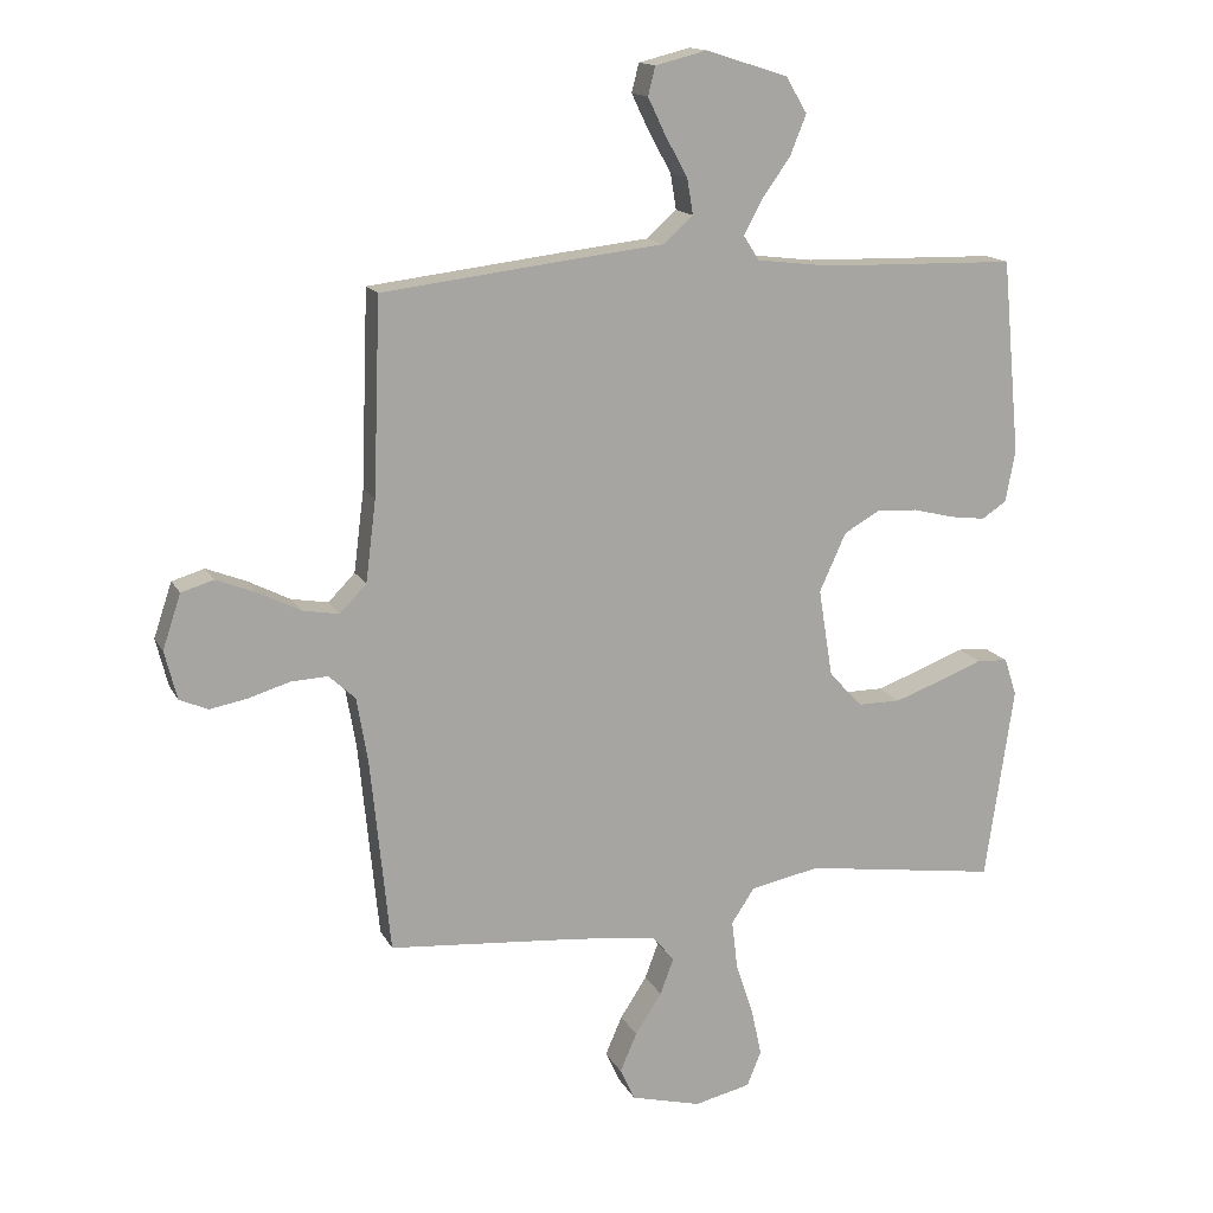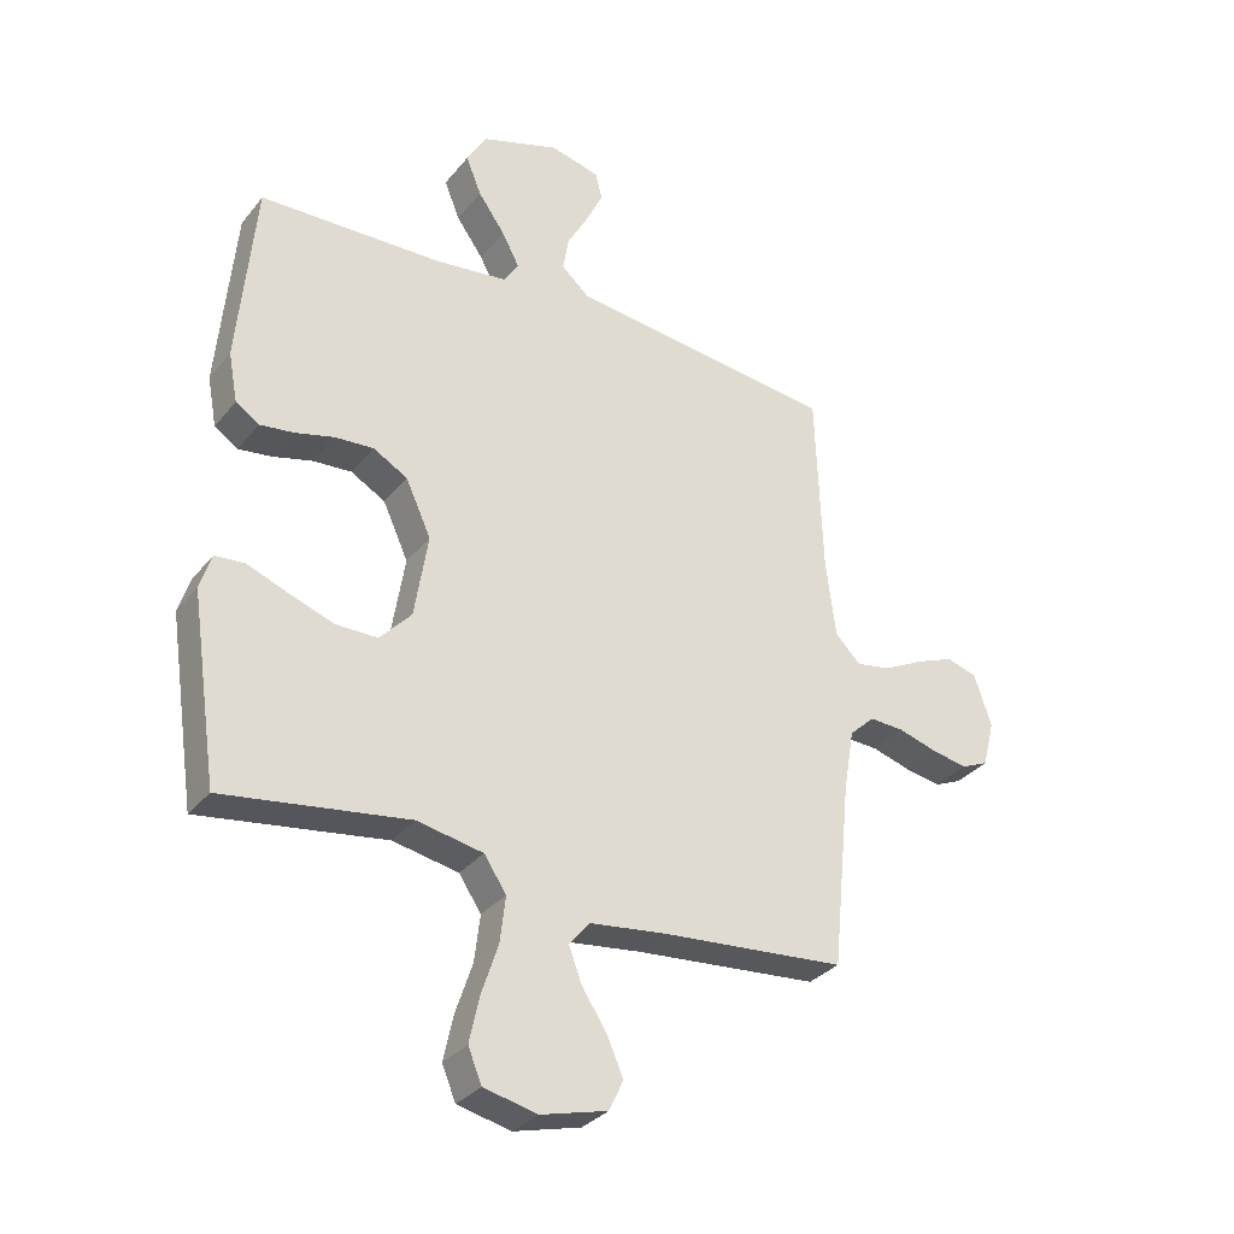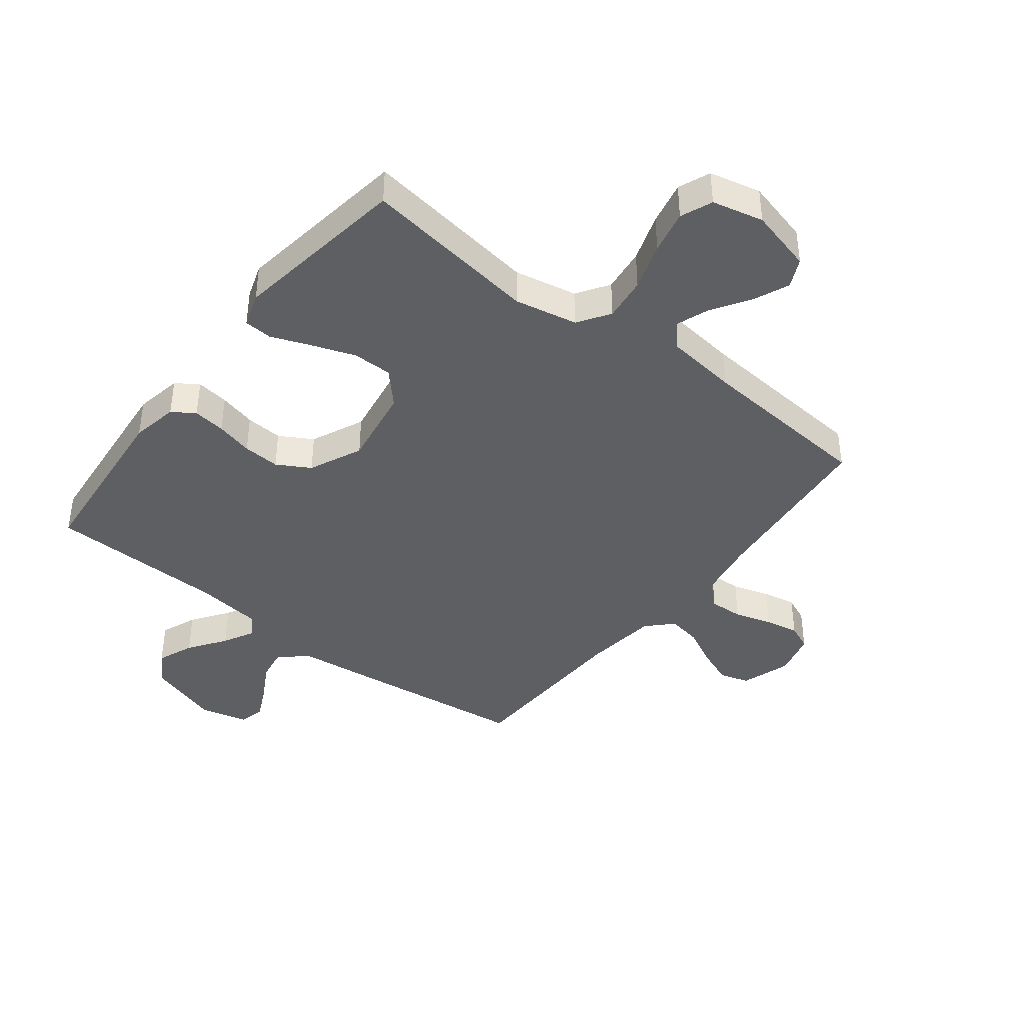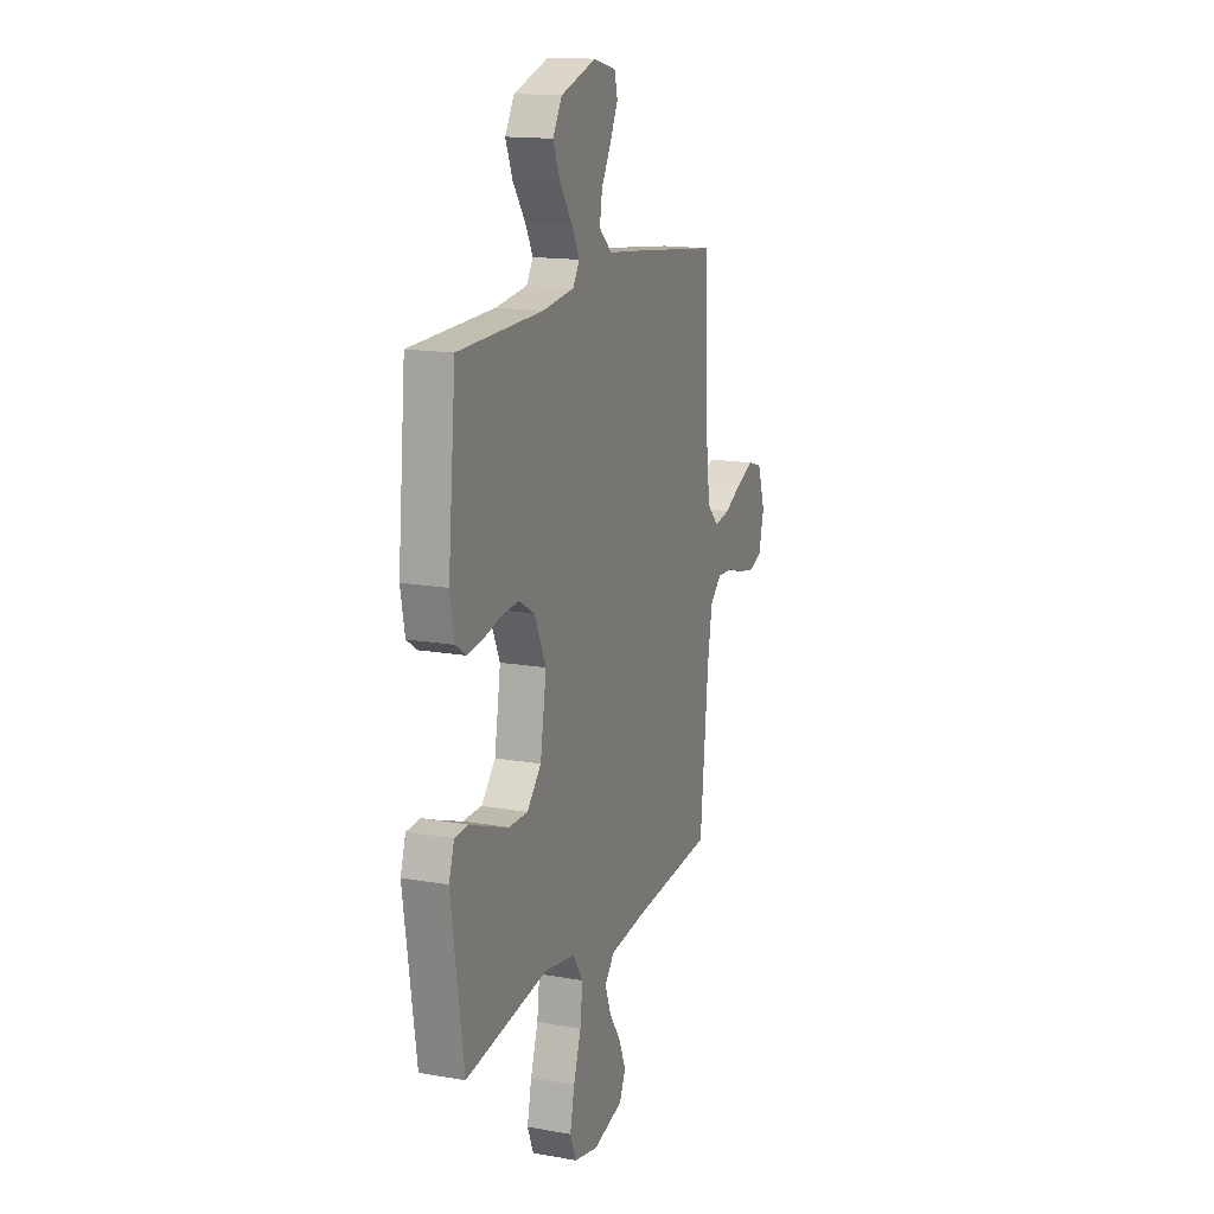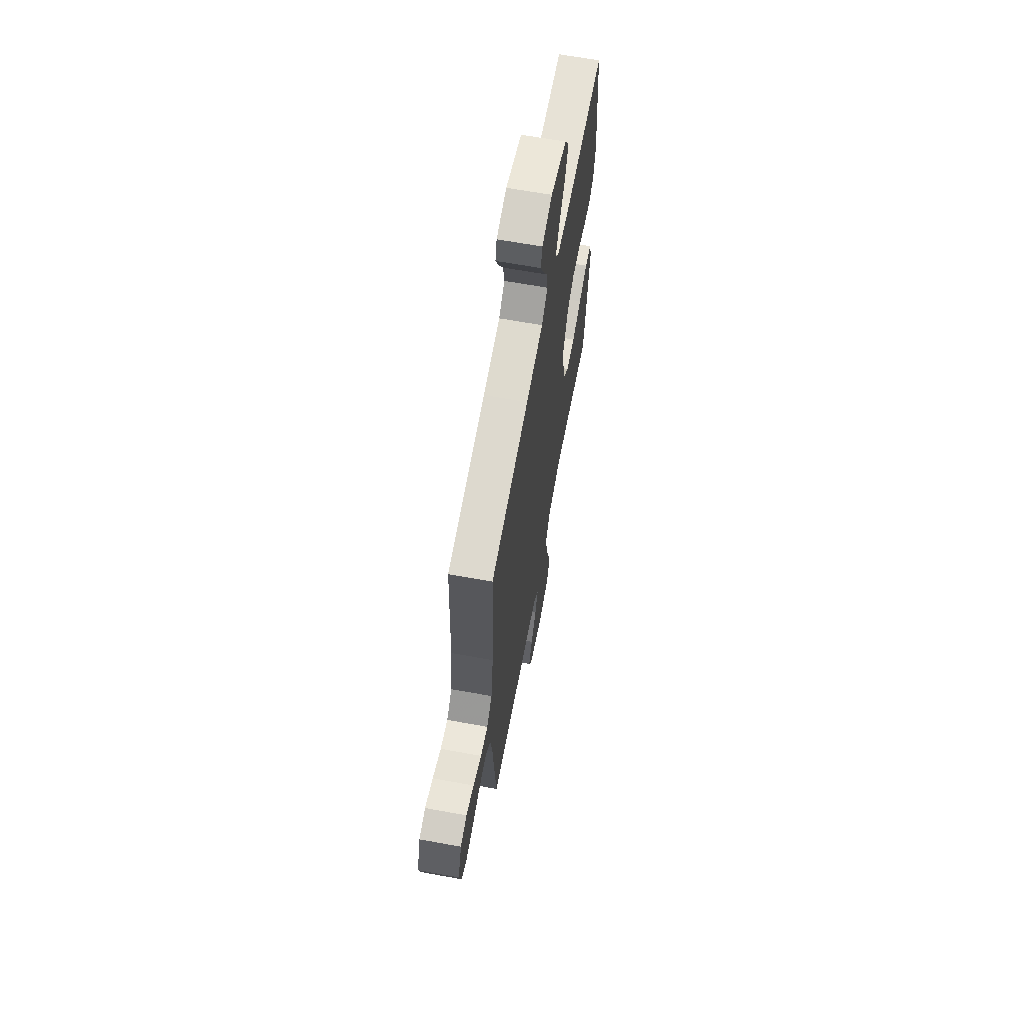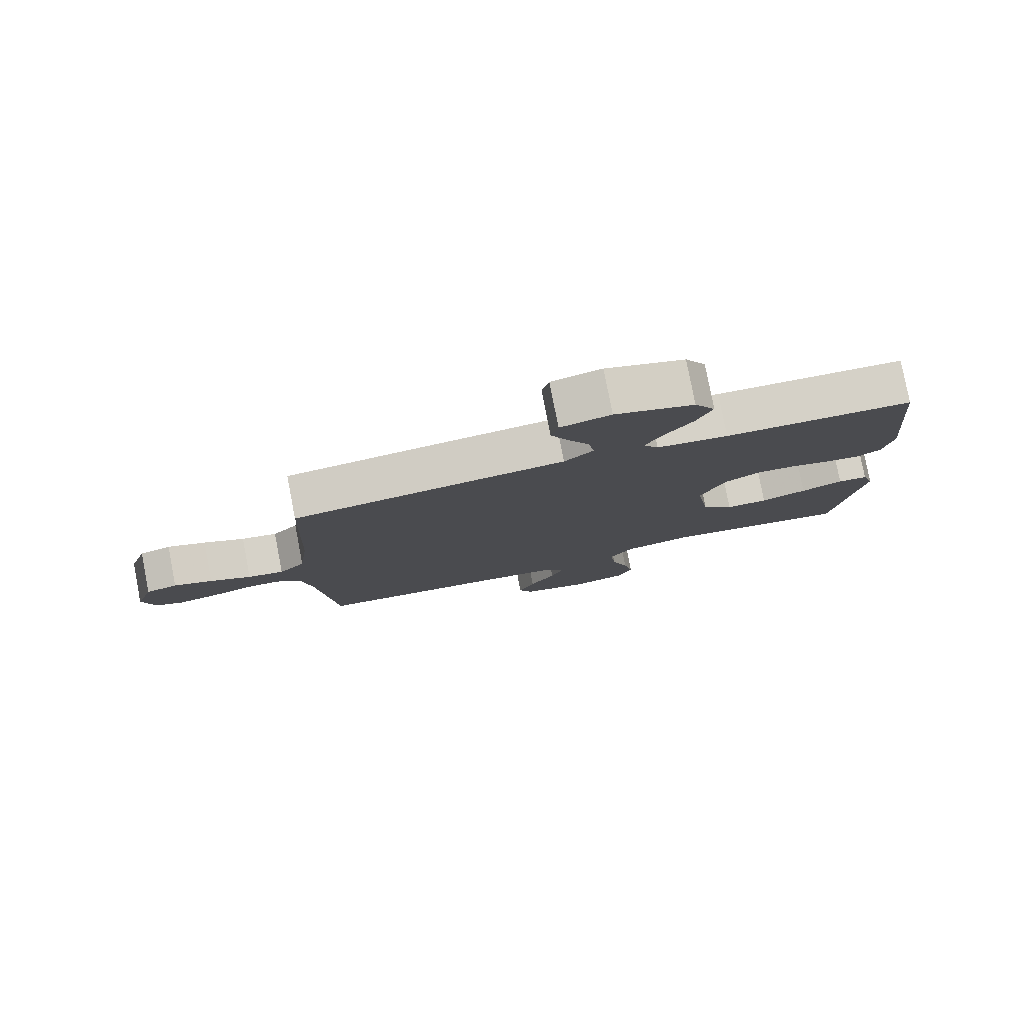
<metadata>
{"format":"obj","ext":"obj","renderer":"f3d","projection":"perspective","resolution":1024,"background":"white","views":[{"elev":14.9,"azim":-19.3,"up":"+Z"},{"elev":-31.8,"azim":148.0,"up":"+Z"},{"elev":-41.1,"azim":142.2,"up":"+Y"},{"elev":15.5,"azim":110.5,"up":"+Z"},{"elev":64.6,"azim":-79.6,"up":"+Z"},{"elev":79.7,"azim":-10.9,"up":"+Z"}]}
</metadata>
<code>
v 0.5 0.07 0.5
v 0.528 0.07 0.2
v 0.513 0.07 0.12
v 0.475 0.07 0.095
v 0.42 0.07 0.102
v 0.357 0.07 0.118
v 0.294 0.07 0.122
v 0.238 0.07 0.09
v 0.197 0.07 0
v 0.219 0.07 -0.136
v 0.27 0.07 -0.191
v 0.337 0.07 -0.191
v 0.41 0.07 -0.165
v 0.477 0.07 -0.139
v 0.525 0.07 -0.142
v 0.544 0.07 -0.2
v 0.5 0.07 -0.5
v 0.2 0.07 -0.457
v 0.093 0.07 -0.478
v 0.057 0.07 -0.532
v 0.066 0.07 -0.607
v 0.093 0.07 -0.688
v 0.109 0.07 -0.762
v 0.087 0.07 -0.816
v 0 0.07 -0.836
v -0.108 0.07 -0.808
v -0.131 0.07 -0.759
v -0.105 0.07 -0.699
v -0.064 0.07 -0.636
v -0.043 0.07 -0.58
v -0.077 0.07 -0.54
v -0.2 0.07 -0.525
v -0.5 0.07 -0.5
v -0.53 0.07 -0.2
v -0.547 0.07 -0.099
v -0.588 0.07 -0.061
v -0.645 0.07 -0.064
v -0.708 0.07 -0.083
v -0.766 0.07 -0.094
v -0.81 0.07 -0.075
v -0.829 0.07 0
v -0.801 0.07 0.084
v -0.751 0.07 0.099
v -0.69 0.07 0.075
v -0.625 0.07 0.042
v -0.568 0.07 0.032
v -0.527 0.07 0.074
v -0.511 0.07 0.2
v -0.5 0.07 0.5
v -0.2 0.07 0.536
v -0.066 0.07 0.551
v -0.02 0.07 0.592
v -0.029 0.07 0.647
v -0.063 0.07 0.708
v -0.091 0.07 0.766
v -0.08 0.07 0.81
v 0 0.07 0.83
v 0.126 0.07 0.79
v 0.159 0.07 0.735
v 0.134 0.07 0.673
v 0.09 0.07 0.611
v 0.062 0.07 0.558
v 0.086 0.07 0.521
v 0.2 0.07 0.507
v 0.5 0 0.5
v 0.528 0 0.2
v 0.513 0 0.12
v 0.475 0 0.095
v 0.42 0 0.102
v 0.357 0 0.118
v 0.294 0 0.122
v 0.238 0 0.09
v 0.197 0 0
v 0.219 0 -0.136
v 0.27 0 -0.191
v 0.337 0 -0.191
v 0.41 0 -0.165
v 0.477 0 -0.139
v 0.525 0 -0.142
v 0.544 0 -0.2
v 0.5 0 -0.5
v 0.2 0 -0.457
v 0.093 0 -0.478
v 0.057 0 -0.532
v 0.066 0 -0.607
v 0.093 0 -0.688
v 0.109 0 -0.762
v 0.087 0 -0.816
v 0 0 -0.836
v -0.108 0 -0.808
v -0.131 0 -0.759
v -0.105 0 -0.699
v -0.064 0 -0.636
v -0.043 0 -0.58
v -0.077 0 -0.54
v -0.2 0 -0.525
v -0.5 0 -0.5
v -0.53 0 -0.2
v -0.547 0 -0.099
v -0.588 0 -0.061
v -0.645 0 -0.064
v -0.708 0 -0.083
v -0.766 0 -0.094
v -0.81 0 -0.075
v -0.829 0 0
v -0.801 0 0.084
v -0.751 0 0.099
v -0.69 0 0.075
v -0.625 0 0.042
v -0.568 0 0.032
v -0.527 0 0.074
v -0.511 0 0.2
v -0.5 0 0.5
v -0.2 0 0.536
v -0.066 0 0.551
v -0.02 0 0.592
v -0.029 0 0.647
v -0.063 0 0.708
v -0.091 0 0.766
v -0.08 0 0.81
v 0 0 0.83
v 0.126 0 0.79
v 0.159 0 0.735
v 0.134 0 0.673
v 0.09 0 0.611
v 0.062 0 0.558
v 0.086 0 0.521
v 0.2 0 0.507
f 58 59 60 61
f 58 61 62
f 57 58 62
f 56 57 62
f 53 54 55 56
f 53 56 62
f 52 53 62 63
f 48 49 50 51
f 47 48 51
f 47 51 52 63
f 42 43 44 45
f 40 41 42 45
f 40 45 46
f 37 38 39 40
f 37 40 46
f 36 37 46 47
f 32 33 34
f 31 32 34 35
f 26 27 28 29
f 26 29 30
f 25 26 30
f 24 25 30
f 21 22 23 24
f 20 21 24 30
f 19 20 30 31
f 15 16 17 18
f 13 14 15 18
f 12 13 18 19
f 11 12 19 31
f 3 4 5 6
f 3 6 7
f 64 1 2 3
f 64 3 7
f 63 64 7 8
f 35 36 47 63
f 35 63 8 9
f 10 11 31 35
f 9 10 35
f 125 124 123 122
f 126 125 122
f 126 122 121
f 126 121 120
f 120 119 118 117
f 126 120 117
f 127 126 117 116
f 115 114 113 112
f 115 112 111
f 127 116 115 111
f 109 108 107 106
f 109 106 105 104
f 110 109 104
f 104 103 102 101
f 110 104 101
f 111 110 101 100
f 98 97 96
f 99 98 96 95
f 93 92 91 90
f 94 93 90
f 94 90 89
f 94 89 88
f 88 87 86 85
f 94 88 85 84
f 95 94 84 83
f 82 81 80 79
f 82 79 78 77
f 83 82 77 76
f 95 83 76 75
f 70 69 68 67
f 71 70 67
f 67 66 65 128
f 71 67 128
f 72 71 128 127
f 127 111 100 99
f 73 72 127 99
f 99 95 75 74
f 99 74 73
f 1 65 66 2
f 2 66 67 3
f 3 67 68 4
f 4 68 69 5
f 5 69 70 6
f 6 70 71 7
f 7 71 72 8
f 8 72 73 9
f 9 73 74 10
f 10 74 75 11
f 11 75 76 12
f 12 76 77 13
f 13 77 78 14
f 14 78 79 15
f 15 79 80 16
f 16 80 81 17
f 17 81 82 18
f 18 82 83 19
f 19 83 84 20
f 20 84 85 21
f 21 85 86 22
f 22 86 87 23
f 23 87 88 24
f 24 88 89 25
f 25 89 90 26
f 26 90 91 27
f 27 91 92 28
f 28 92 93 29
f 29 93 94 30
f 30 94 95 31
f 31 95 96 32
f 32 96 97 33
f 33 97 98 34
f 34 98 99 35
f 35 99 100 36
f 36 100 101 37
f 37 101 102 38
f 38 102 103 39
f 39 103 104 40
f 40 104 105 41
f 41 105 106 42
f 42 106 107 43
f 43 107 108 44
f 44 108 109 45
f 45 109 110 46
f 46 110 111 47
f 47 111 112 48
f 48 112 113 49
f 49 113 114 50
f 50 114 115 51
f 51 115 116 52
f 52 116 117 53
f 53 117 118 54
f 54 118 119 55
f 55 119 120 56
f 56 120 121 57
f 57 121 122 58
f 58 122 123 59
f 59 123 124 60
f 60 124 125 61
f 61 125 126 62
f 62 126 127 63
f 63 127 128 64
f 64 128 65 1

</code>
